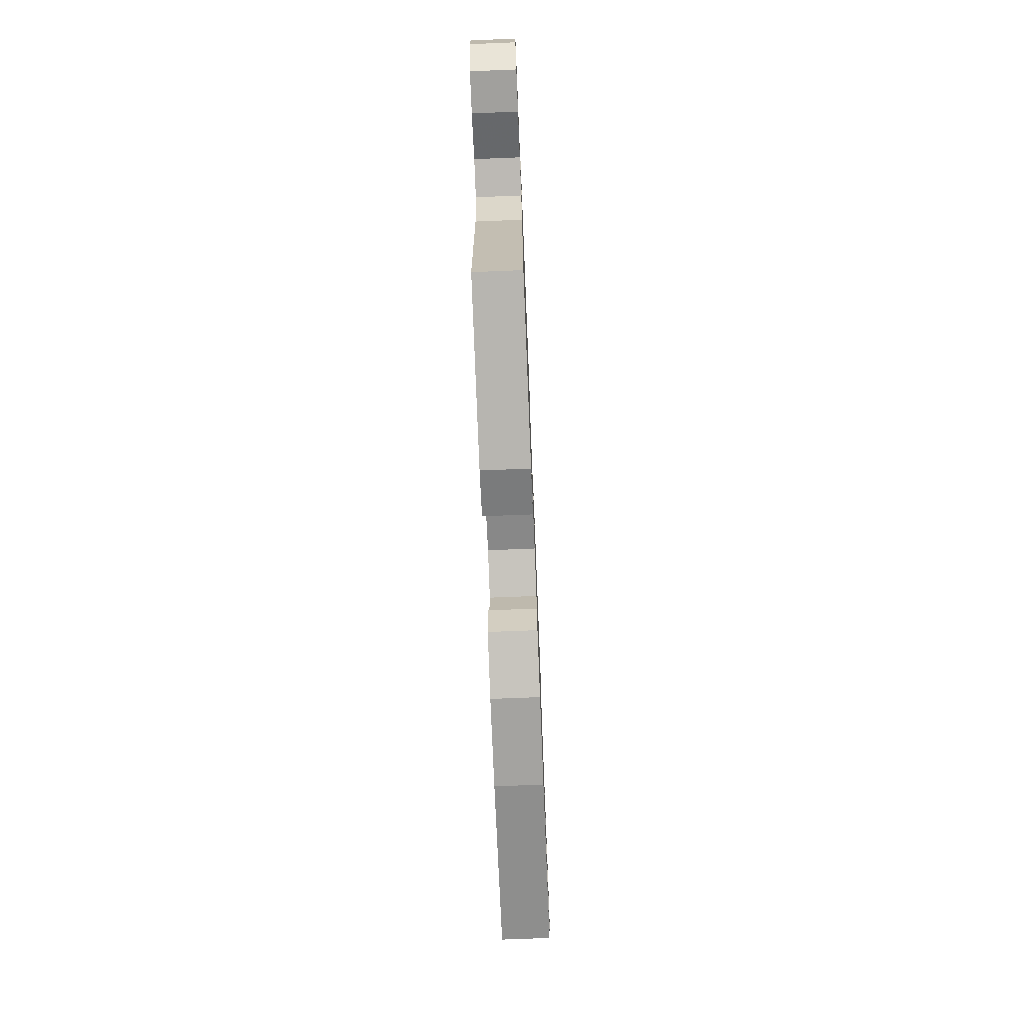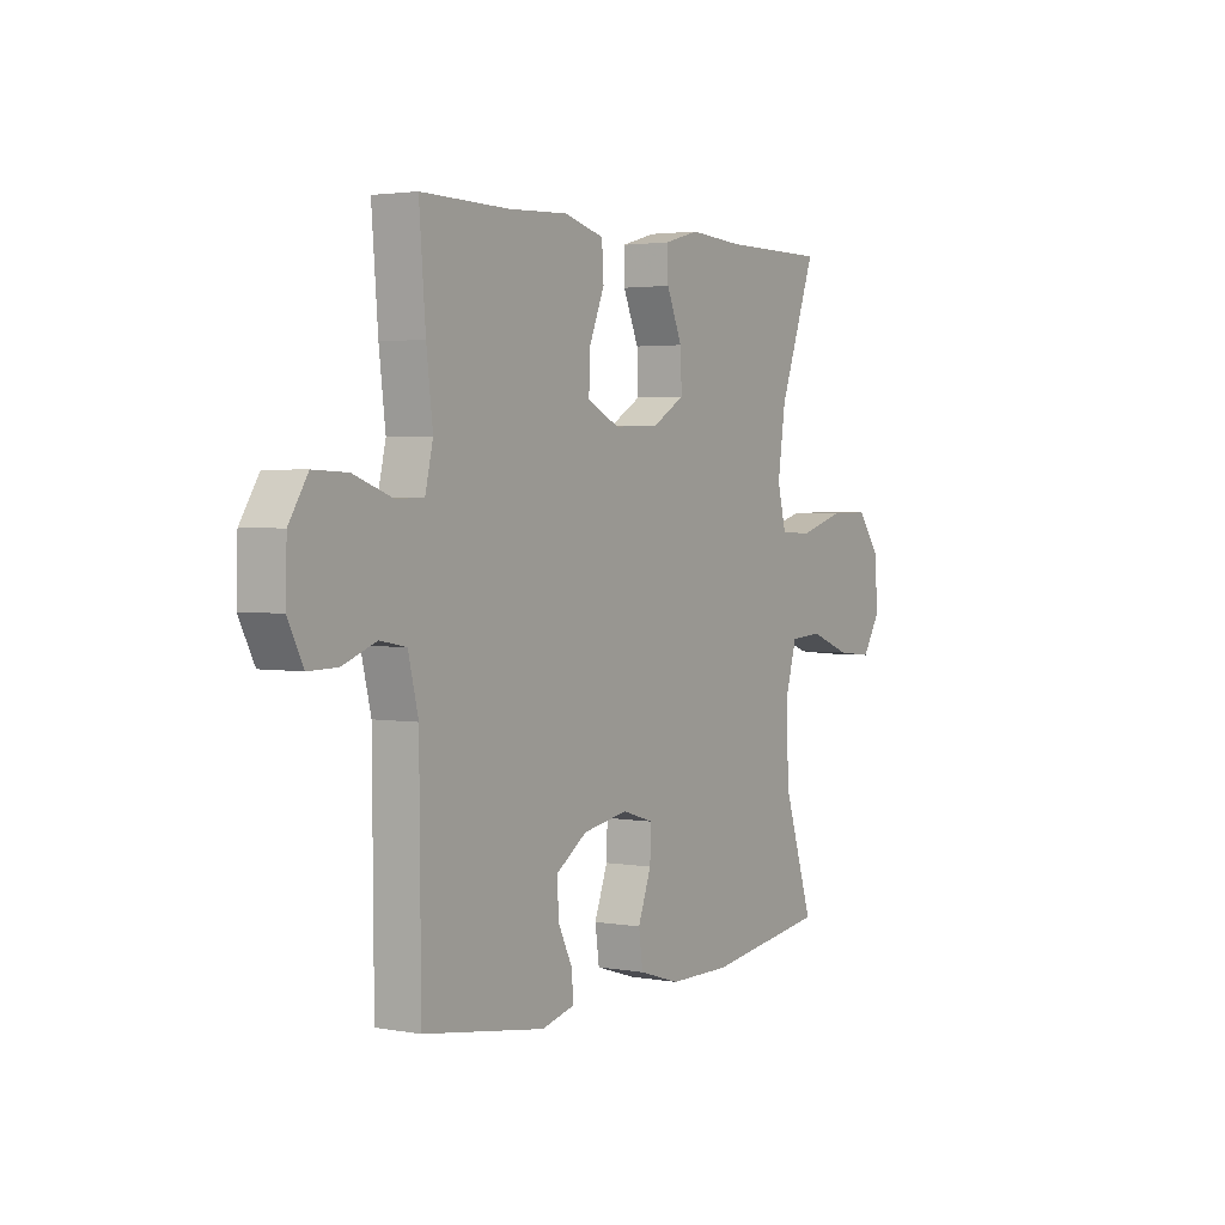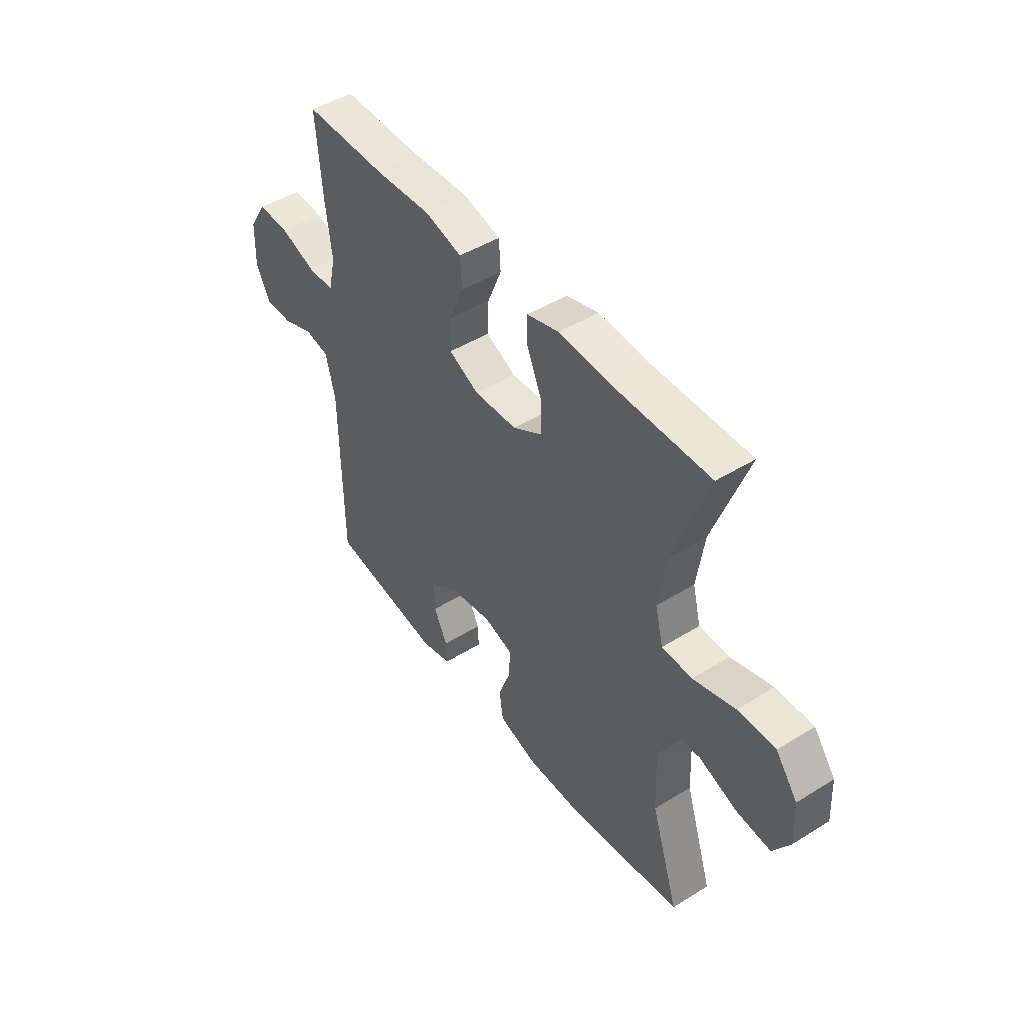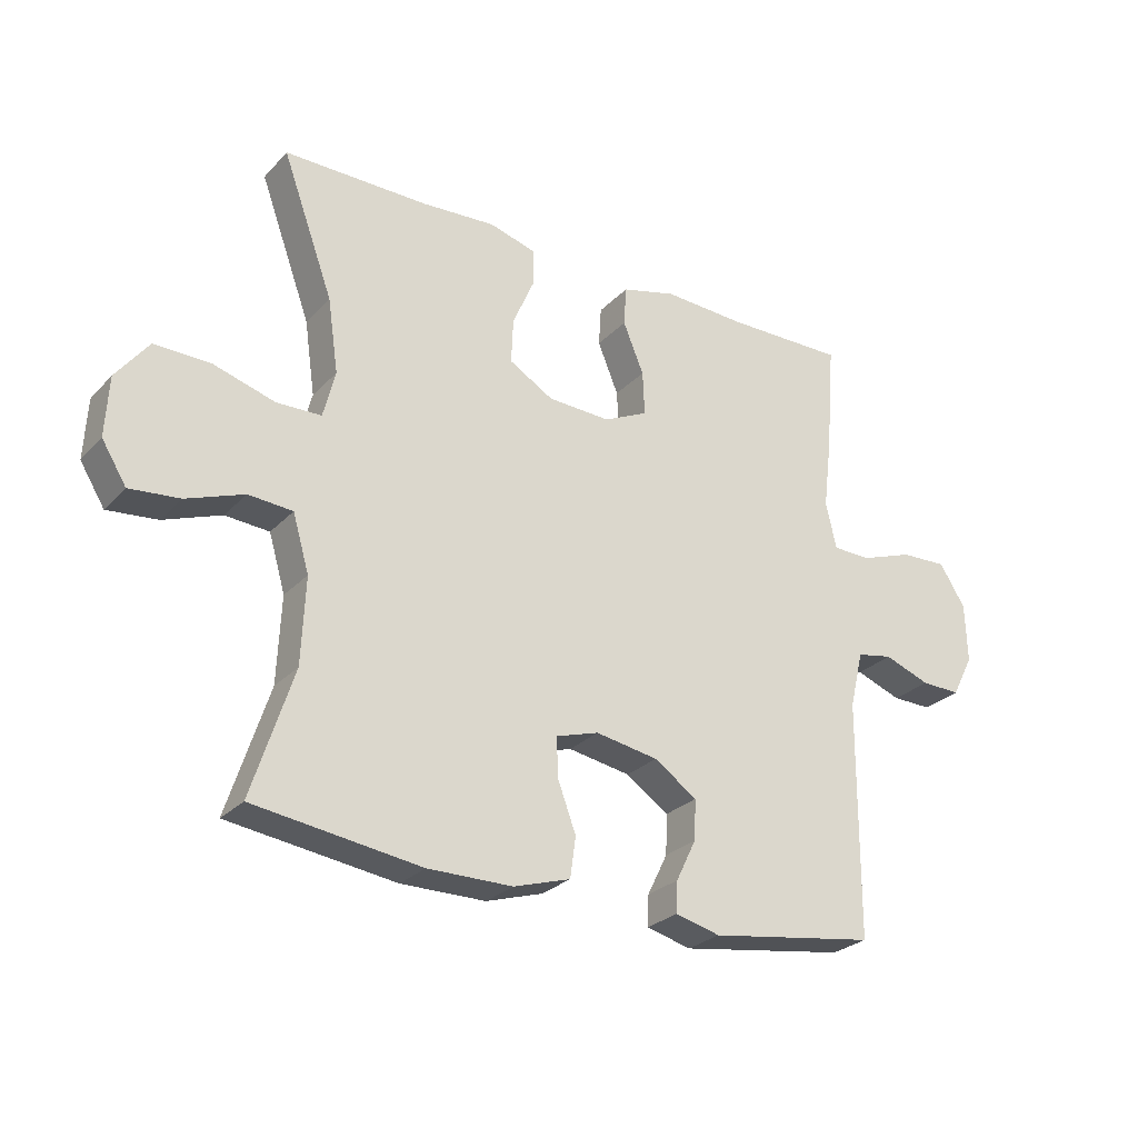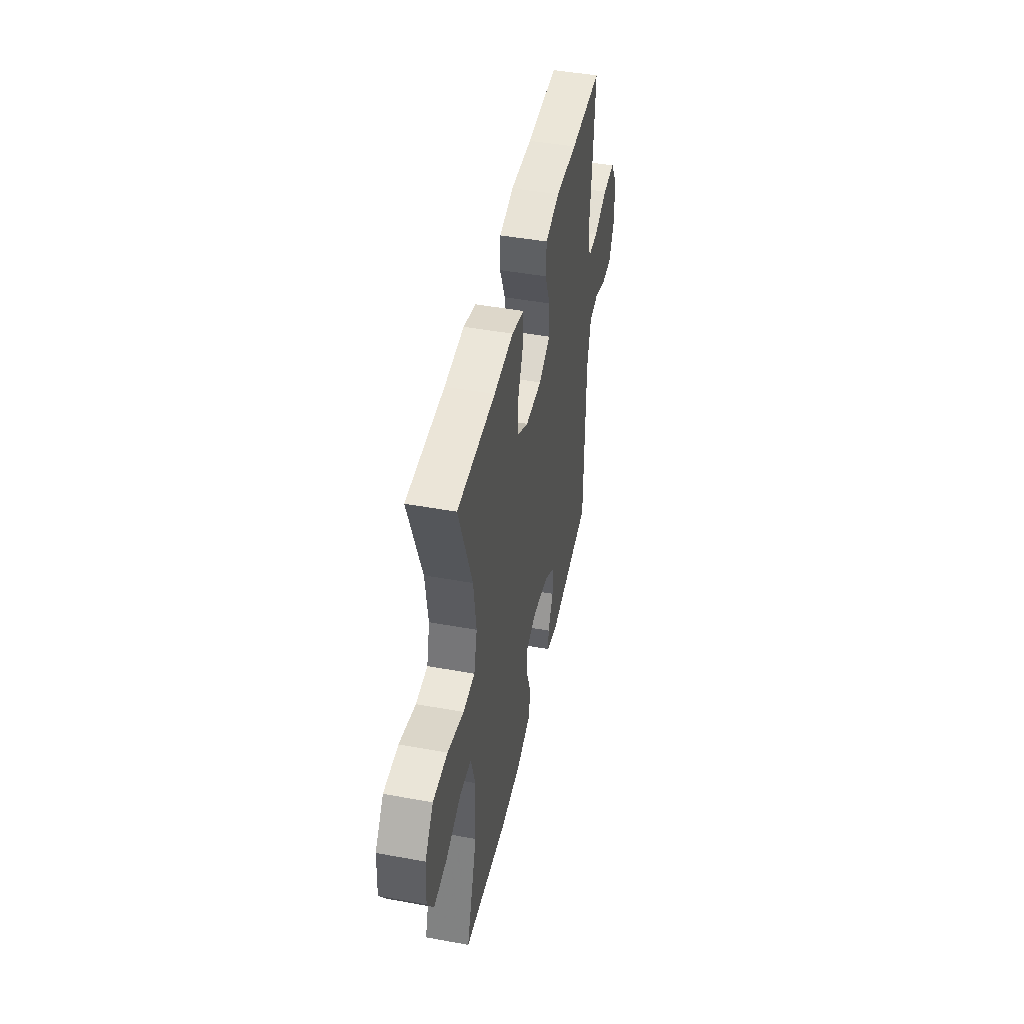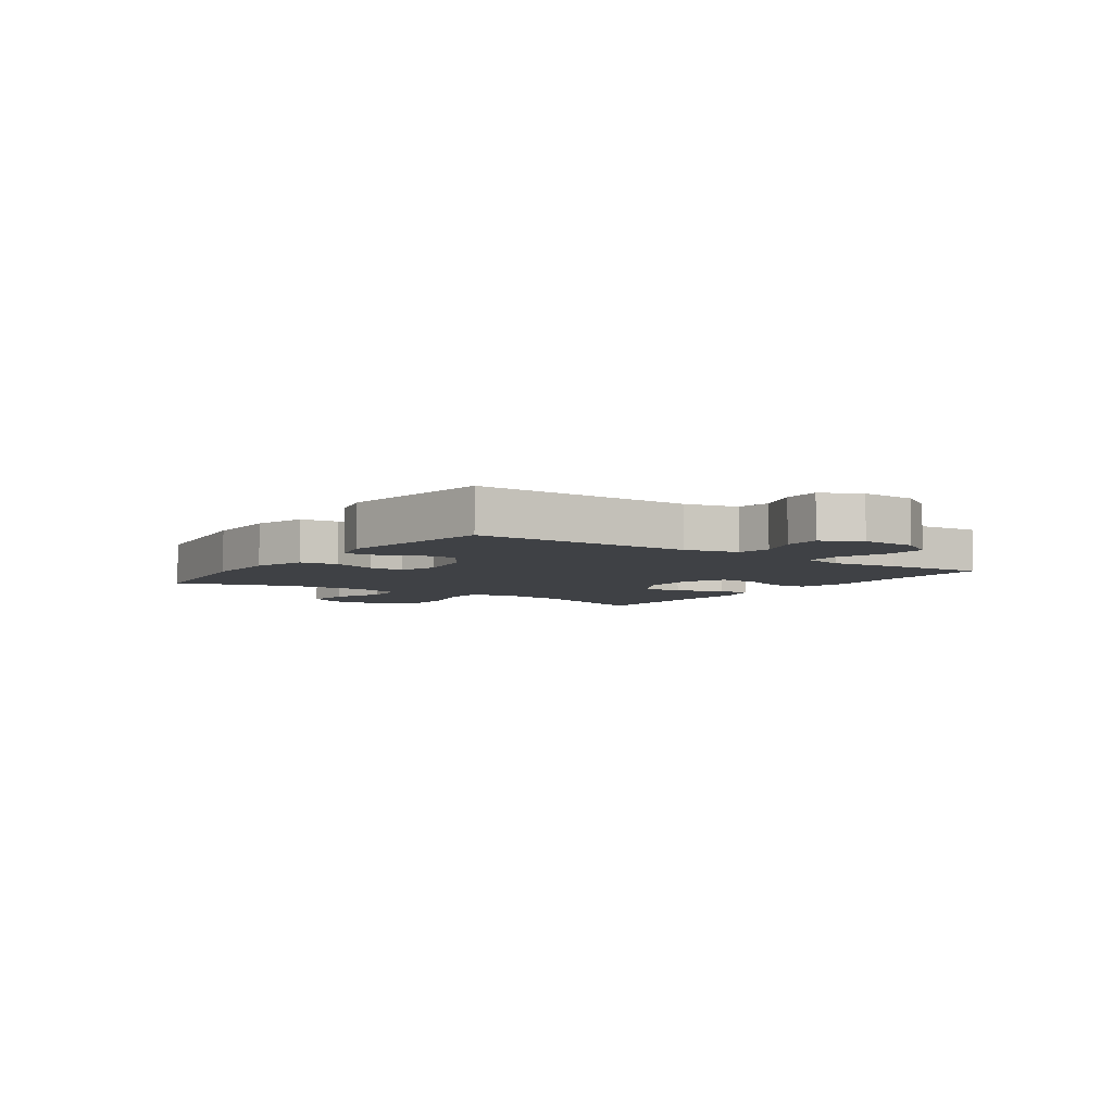
<metadata>
{"format":"obj","ext":"obj","renderer":"f3d","projection":"perspective","resolution":1024,"background":"white","views":[{"elev":-72.5,"azim":-87.7,"up":"+Z"},{"elev":2.7,"azim":-58.3,"up":"+Z"},{"elev":46.4,"azim":54.7,"up":"+Z"},{"elev":-27.0,"azim":146.8,"up":"+Z"},{"elev":45.6,"azim":101.9,"up":"+Z"},{"elev":-5.5,"azim":-124.9,"up":"+Y"}]}
</metadata>
<code>
v 0.5 0.07 -0.5
v 0.236 0.07 -0.536
v 0.102 0.07 -0.535
v 0.012 0.07 -0.507
v 0.003 0.07 -0.443
v 0.032 0.07 -0.365
v 0.034 0.07 -0.303
v -0.034 0.07 -0.282
v -0.133 0.07 -0.299
v -0.201 0.07 -0.345
v -0.198 0.07 -0.409
v -0.166 0.07 -0.474
v -0.164 0.07 -0.523
v -0.235 0.07 -0.541
v -0.5 0.07 -0.5
v -0.503 0.07 -0.126
v -0.525 0.07 -0.036
v -0.582 0.07 -0.025
v -0.655 0.07 -0.052
v -0.718 0.07 -0.053
v -0.752 0.07 0.013
v -0.749 0.07 0.107
v -0.708 0.07 0.172
v -0.634 0.07 0.169
v -0.55 0.07 0.139
v -0.489 0.07 0.14
v -0.472 0.07 0.213
v -0.486 0.07 0.327
v -0.5 0.07 0.5
v -0.309 0.07 0.497
v -0.178 0.07 0.503
v -0.092 0.07 0.48
v -0.088 0.07 0.417
v -0.121 0.07 0.337
v -0.124 0.07 0.267
v -0.054 0.07 0.233
v 0.046 0.07 0.237
v 0.116 0.07 0.278
v 0.113 0.07 0.349
v 0.079 0.07 0.428
v 0.078 0.07 0.487
v 0.153 0.07 0.508
v 0.271 0.07 0.5
v 0.5 0.07 0.5
v 0.419 0.07 0.278
v 0.402 0.07 0.161
v 0.421 0.07 0.086
v 0.492 0.07 0.084
v 0.59 0.07 0.113
v 0.678 0.07 0.114
v 0.729 0.07 0.047
v 0.734 0.07 -0.048
v 0.695 0.07 -0.111
v 0.616 0.07 -0.103
v 0.525 0.07 -0.069
v 0.455 0.07 -0.074
v 0.429 0.07 -0.163
v 0.435 0.07 -0.299
v 0.5 0 -0.5
v 0.236 0 -0.536
v 0.102 0 -0.535
v 0.012 0 -0.507
v 0.003 0 -0.443
v 0.032 0 -0.365
v 0.034 0 -0.303
v -0.034 0 -0.282
v -0.133 0 -0.299
v -0.201 0 -0.345
v -0.198 0 -0.409
v -0.166 0 -0.474
v -0.164 0 -0.523
v -0.235 0 -0.541
v -0.5 0 -0.5
v -0.503 0 -0.126
v -0.525 0 -0.036
v -0.582 0 -0.025
v -0.655 0 -0.052
v -0.718 0 -0.053
v -0.752 0 0.013
v -0.749 0 0.107
v -0.708 0 0.172
v -0.634 0 0.169
v -0.55 0 0.139
v -0.489 0 0.14
v -0.472 0 0.213
v -0.486 0 0.327
v -0.5 0 0.5
v -0.309 0 0.497
v -0.178 0 0.503
v -0.092 0 0.48
v -0.088 0 0.417
v -0.121 0 0.337
v -0.124 0 0.267
v -0.054 0 0.233
v 0.046 0 0.237
v 0.116 0 0.278
v 0.113 0 0.349
v 0.079 0 0.428
v 0.078 0 0.487
v 0.153 0 0.508
v 0.271 0 0.5
v 0.5 0 0.5
v 0.419 0 0.278
v 0.402 0 0.161
v 0.421 0 0.086
v 0.492 0 0.084
v 0.59 0 0.113
v 0.678 0 0.114
v 0.729 0 0.047
v 0.734 0 -0.048
v 0.695 0 -0.111
v 0.616 0 -0.103
v 0.525 0 -0.069
v 0.455 0 -0.074
v 0.429 0 -0.163
v 0.435 0 -0.299
f 53 54 55
f 52 53 55
f 51 52 55
f 50 51 55
f 49 50 55
f 48 49 55
f 47 48 55 56
f 46 47 56 57
f 43 44 45
f 43 45 46
f 42 43 46
f 41 42 46
f 40 41 46
f 39 40 46
f 46 57 58
f 39 46 58
f 38 39 58
f 32 33 34
f 31 32 34
f 30 31 34
f 30 34 35
f 29 30 35
f 28 29 35
f 27 28 35
f 26 27 35 36
f 23 24 25
f 22 23 25
f 21 22 25
f 20 21 25
f 19 20 25
f 18 19 25
f 17 18 25 26
f 26 36 37
f 17 26 37
f 16 17 37
f 14 15 16
f 13 14 16
f 12 13 16
f 11 12 16
f 4 5 6
f 3 4 6
f 2 3 6
f 1 2 6
f 58 1 6
f 58 6 7
f 38 58 7 8
f 37 38 8 9
f 16 37 9 10
f 10 11 16
f 113 112 111
f 113 111 110
f 113 110 109
f 113 109 108
f 113 108 107
f 113 107 106
f 114 113 106 105
f 115 114 105 104
f 103 102 101
f 104 103 101
f 104 101 100
f 104 100 99
f 104 99 98
f 104 98 97
f 116 115 104
f 116 104 97
f 116 97 96
f 92 91 90
f 92 90 89
f 92 89 88
f 93 92 88
f 93 88 87
f 93 87 86
f 93 86 85
f 94 93 85 84
f 83 82 81
f 83 81 80
f 83 80 79
f 83 79 78
f 83 78 77
f 83 77 76
f 84 83 76 75
f 95 94 84
f 95 84 75
f 95 75 74
f 74 73 72
f 74 72 71
f 74 71 70
f 74 70 69
f 64 63 62
f 64 62 61
f 64 61 60
f 64 60 59
f 64 59 116
f 65 64 116
f 66 65 116 96
f 67 66 96 95
f 68 67 95 74
f 74 69 68
f 1 59 60 2
f 2 60 61 3
f 3 61 62 4
f 4 62 63 5
f 5 63 64 6
f 6 64 65 7
f 7 65 66 8
f 8 66 67 9
f 9 67 68 10
f 10 68 69 11
f 11 69 70 12
f 12 70 71 13
f 13 71 72 14
f 14 72 73 15
f 15 73 74 16
f 16 74 75 17
f 17 75 76 18
f 18 76 77 19
f 19 77 78 20
f 20 78 79 21
f 21 79 80 22
f 22 80 81 23
f 23 81 82 24
f 24 82 83 25
f 25 83 84 26
f 26 84 85 27
f 27 85 86 28
f 28 86 87 29
f 29 87 88 30
f 30 88 89 31
f 31 89 90 32
f 32 90 91 33
f 33 91 92 34
f 34 92 93 35
f 35 93 94 36
f 36 94 95 37
f 37 95 96 38
f 38 96 97 39
f 39 97 98 40
f 40 98 99 41
f 41 99 100 42
f 42 100 101 43
f 43 101 102 44
f 44 102 103 45
f 45 103 104 46
f 46 104 105 47
f 47 105 106 48
f 48 106 107 49
f 49 107 108 50
f 50 108 109 51
f 51 109 110 52
f 52 110 111 53
f 53 111 112 54
f 54 112 113 55
f 55 113 114 56
f 56 114 115 57
f 57 115 116 58
f 58 116 59 1

</code>
